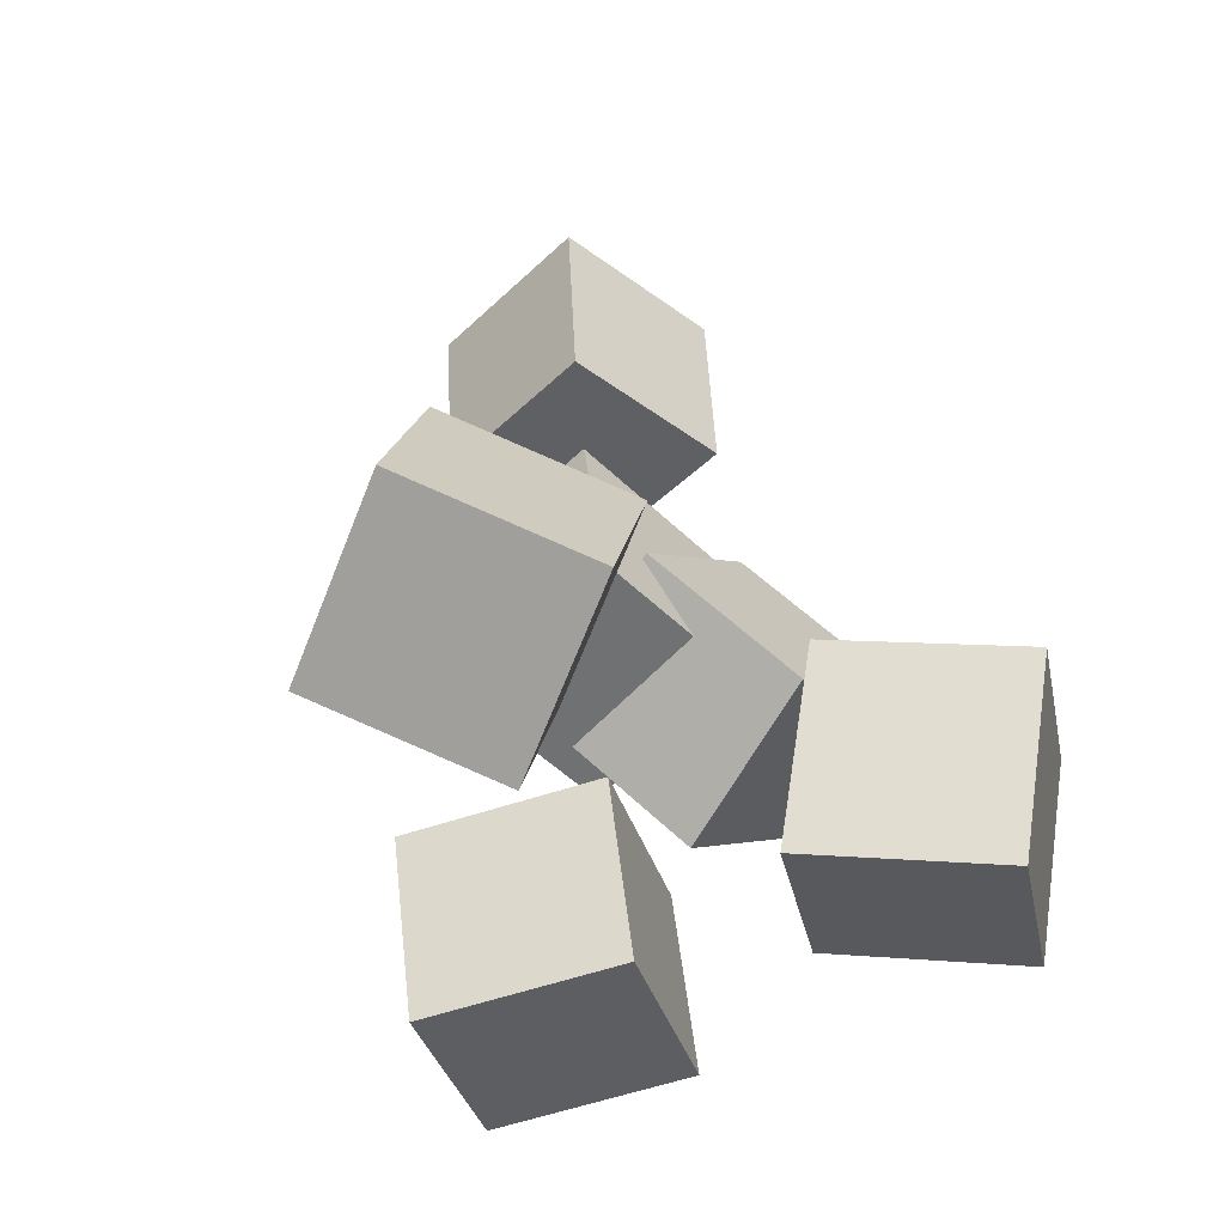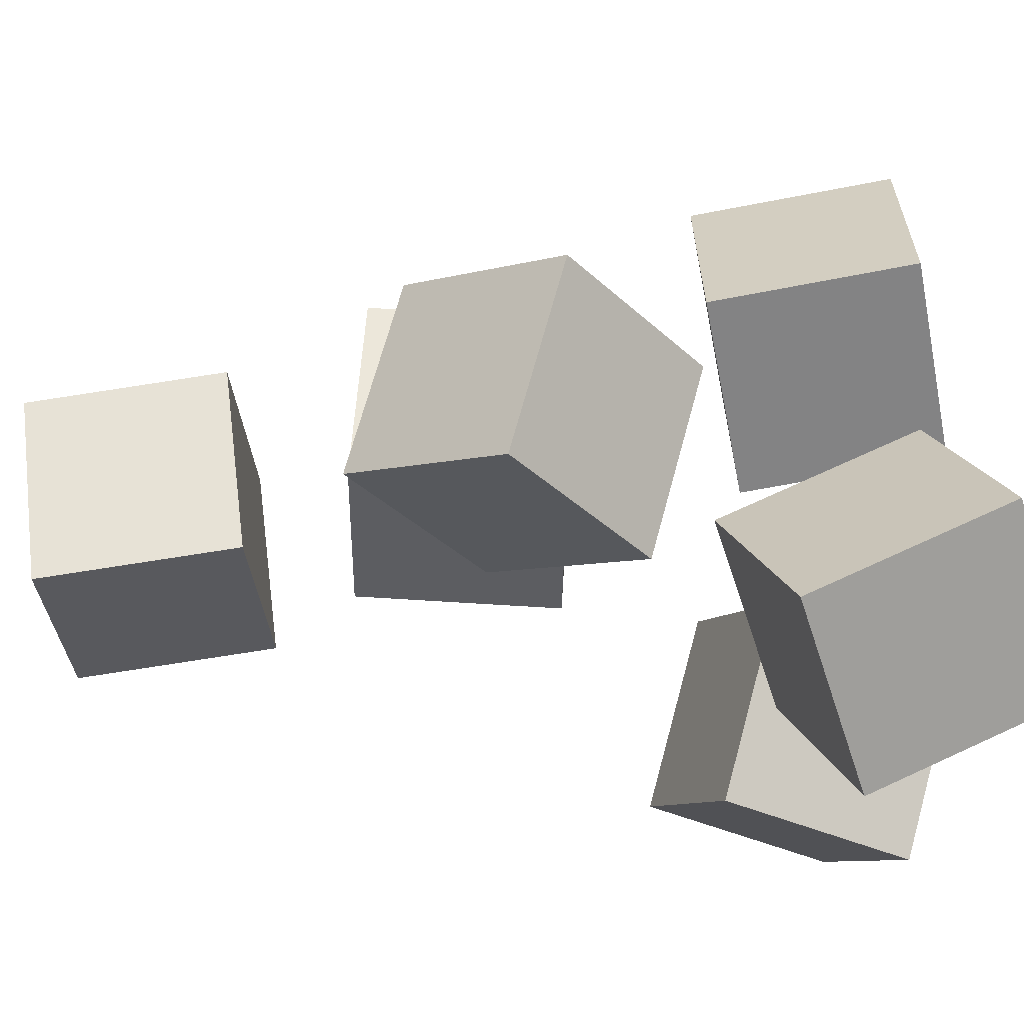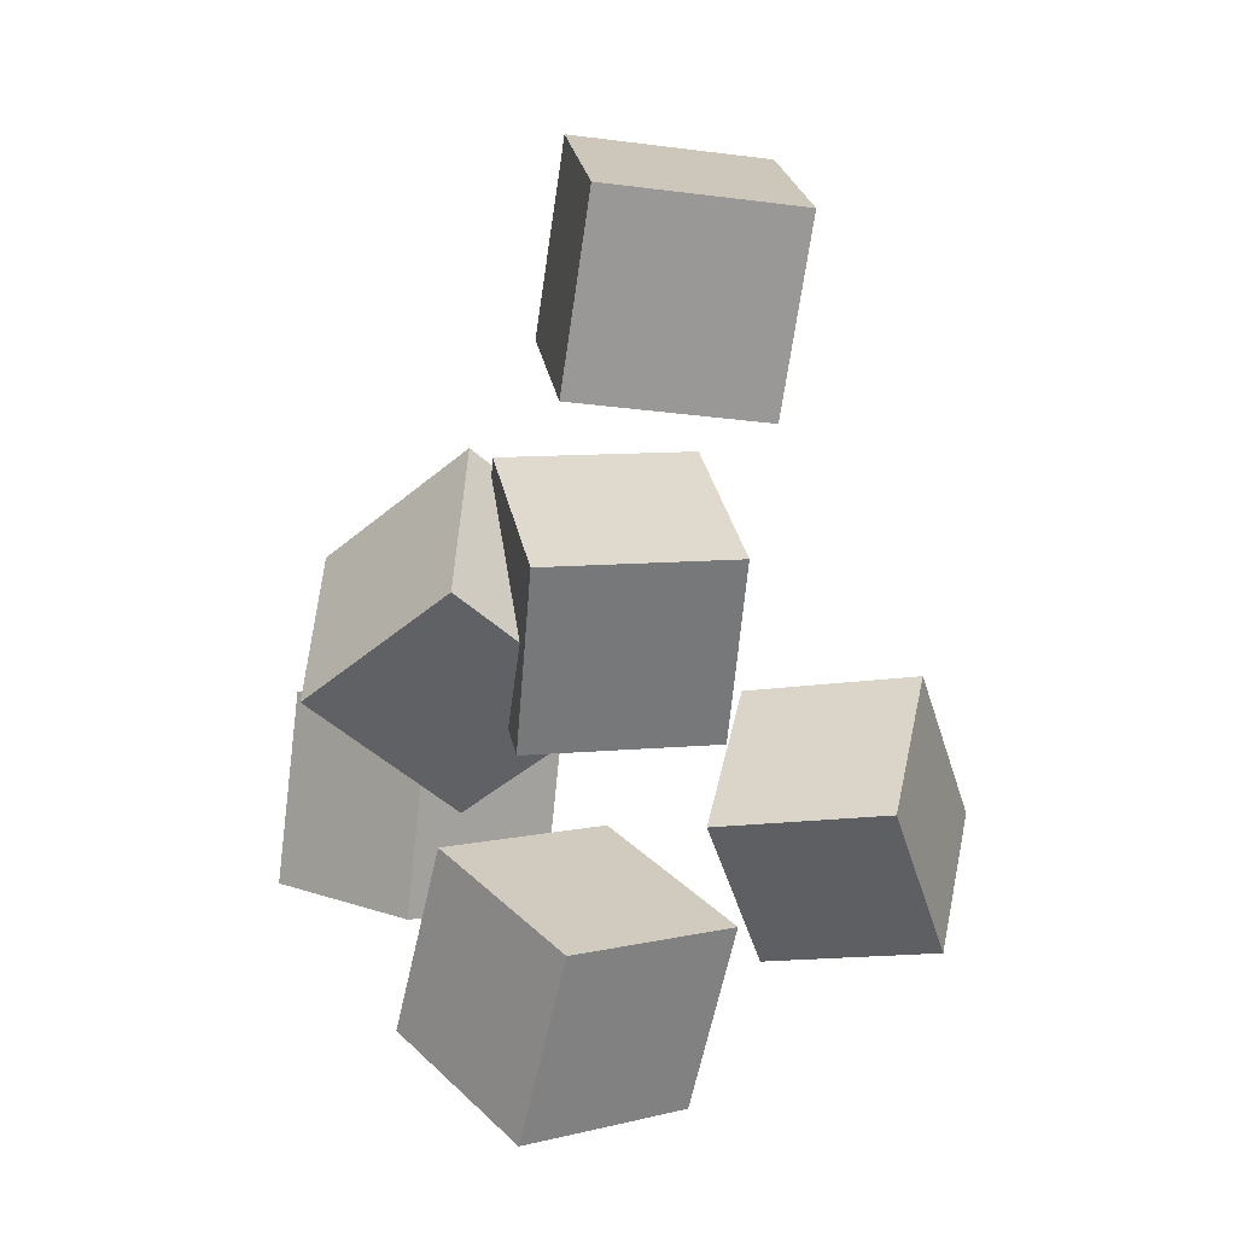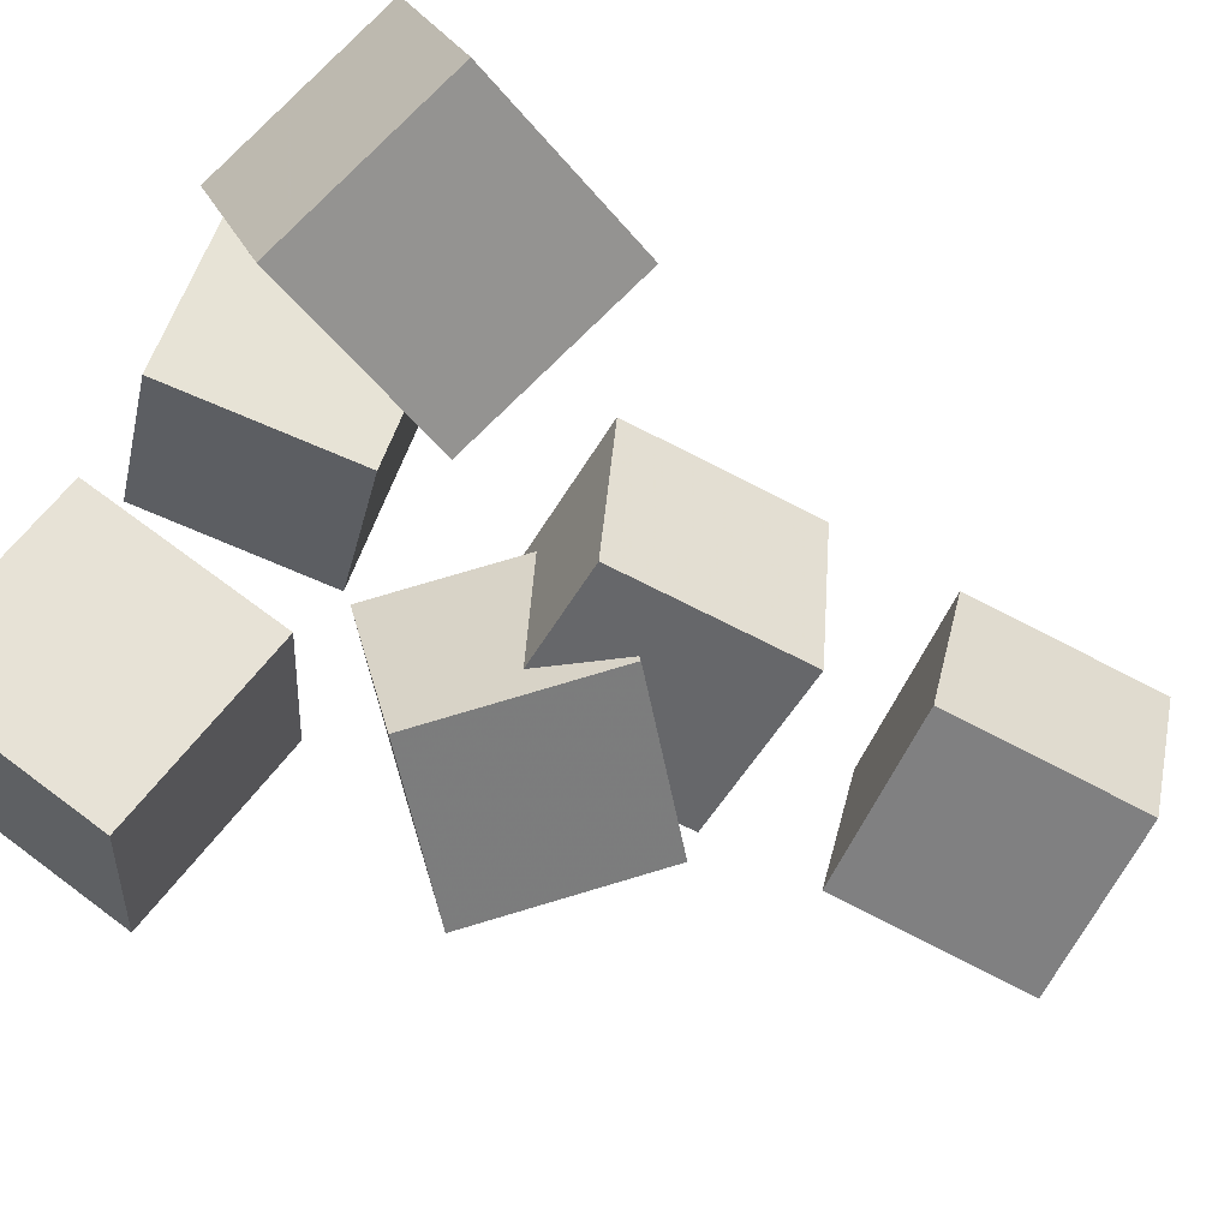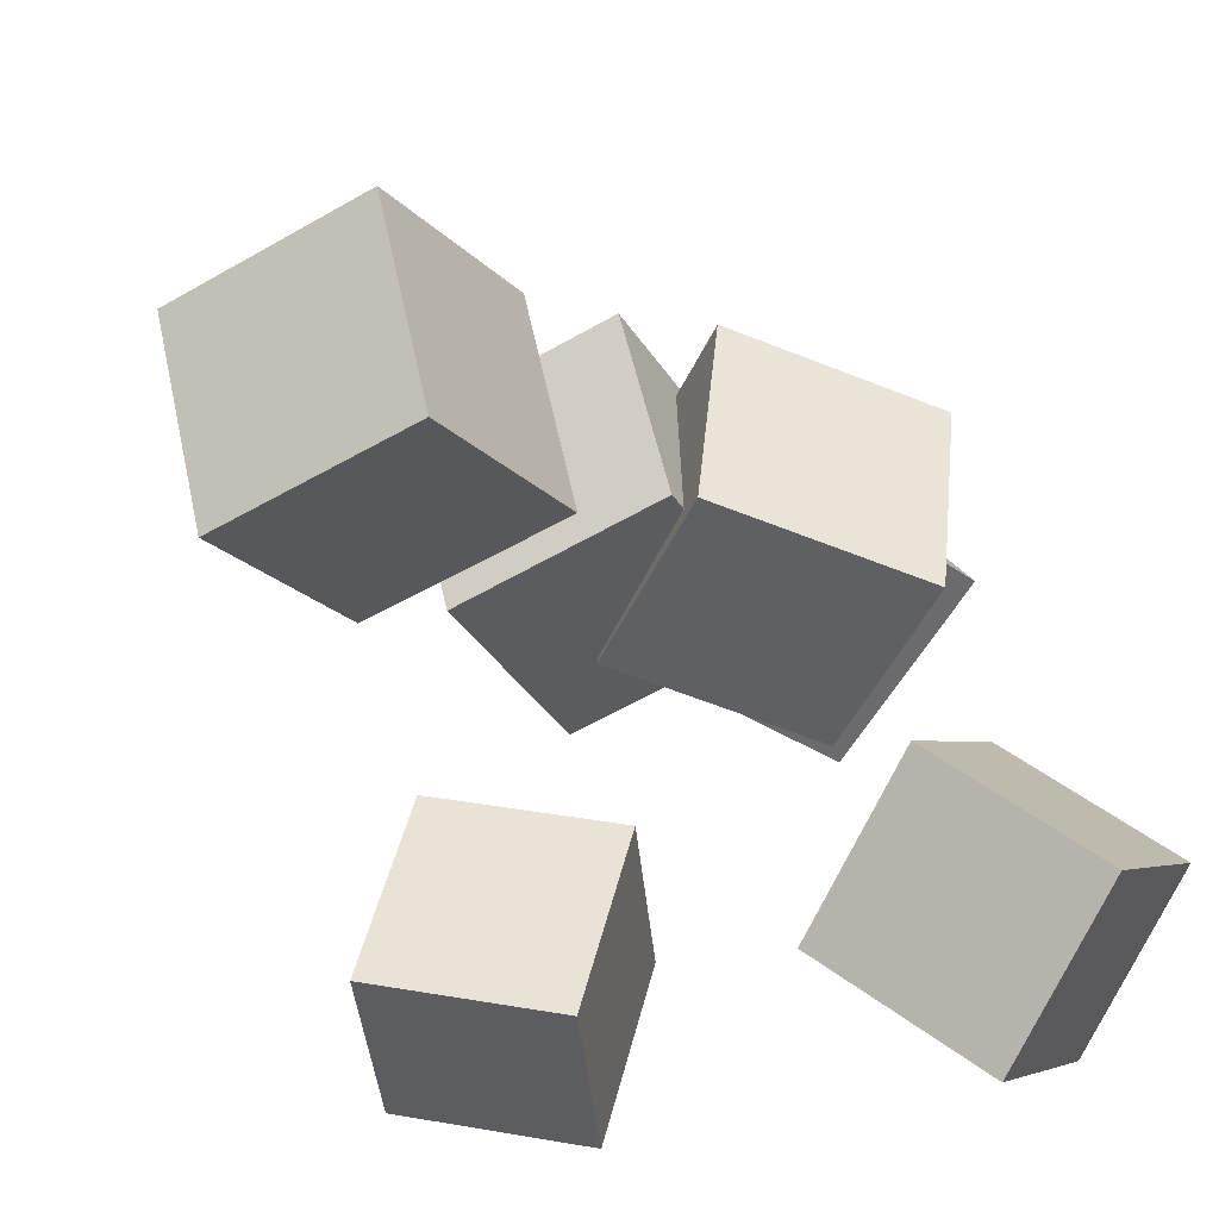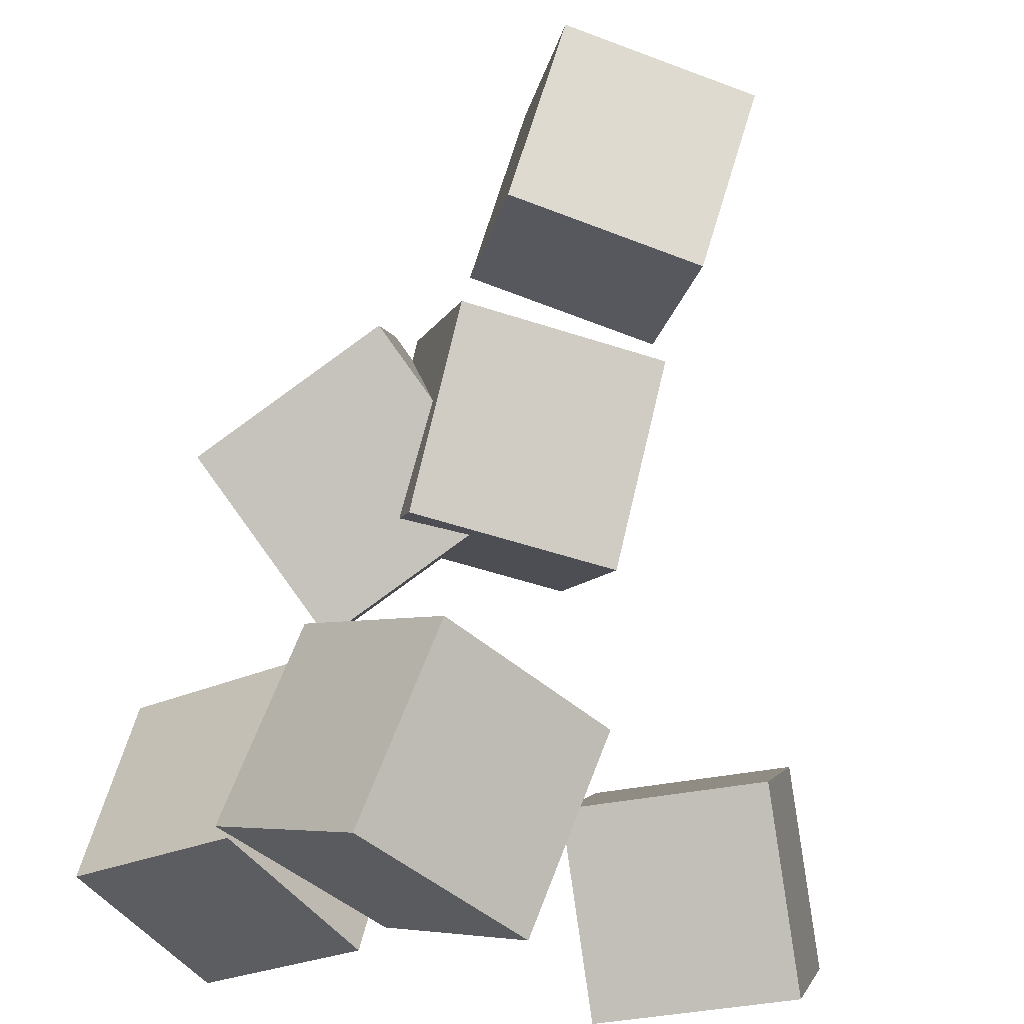
<metadata>
{"format":"obj","ext":"obj","renderer":"f3d","projection":"perspective","resolution":1024,"background":"white","views":[{"elev":-54.2,"azim":147.9,"up":"+Y"},{"elev":-21.4,"azim":-94.7,"up":"+Z"},{"elev":28.2,"azim":2.8,"up":"+Y"},{"elev":-67.4,"azim":56.3,"up":"+Z"},{"elev":-30.3,"azim":-157.3,"up":"+Z"},{"elev":75.6,"azim":8.6,"up":"+Z"}]}
</metadata>
<code>
v -0.2085 -0.4574 0.2156
v -0.05944 -0.4661 0.3958
v -0.1589 -0.2369 0.1852
v -0.009771 -0.2457 0.3654
v -0.03564 -0.5164 0.0697
v 0.1134 -0.5252 0.2499
v 0.01403 -0.296 0.03932
v 0.1631 -0.3047 0.2196
f 1.0 7.0 5.0
f 1.0 3.0 7.0
f 1.0 4.0 3.0
f 1.0 2.0 4.0
f 3.0 8.0 7.0
f 3.0 4.0 8.0
f 5.0 7.0 8.0
f 5.0 8.0 6.0
f 1.0 5.0 6.0
f 1.0 6.0 2.0
f 2.0 6.0 8.0
f 2.0 8.0 4.0
v 0.2292 -0.5127 -0.3141
v 0.1921 -0.57 -0.09367
v 0.1622 -0.2941 -0.2686
v 0.1251 -0.3513 -0.04815
v 0.4436 -0.4575 -0.2636
v 0.4065 -0.5147 -0.04322
v 0.3766 -0.2389 -0.2181
v 0.3395 -0.2961 0.002304
f 9.0 15.0 13.0
f 9.0 11.0 15.0
f 9.0 12.0 11.0
f 9.0 10.0 12.0
f 11.0 16.0 15.0
f 11.0 12.0 16.0
f 13.0 15.0 16.0
f 13.0 16.0 14.0
f 9.0 13.0 14.0
f 9.0 14.0 10.0
f 10.0 14.0 16.0
f 10.0 16.0 12.0
v -0.2476 -0.5775 -0.2713
v -0.3935 -0.4946 -0.1218
v -0.2283 -0.3659 -0.3699
v -0.3743 -0.2829 -0.2204
v -0.0726 -0.527 -0.1285
v -0.2186 -0.444 0.02098
v -0.05333 -0.3153 -0.2272
v -0.1993 -0.2323 -0.07767
f 17.0 23.0 21.0
f 17.0 19.0 23.0
f 17.0 20.0 19.0
f 17.0 18.0 20.0
f 19.0 24.0 23.0
f 19.0 20.0 24.0
f 21.0 23.0 24.0
f 21.0 24.0 22.0
f 17.0 21.0 22.0
f 17.0 22.0 18.0
f 18.0 22.0 24.0
f 18.0 24.0 20.0
v -0.1282 -0.09134 -0.01608
v -0.07146 -0.1098 0.2016
v -0.109 0.1362 -0.001759
v -0.05224 0.1177 0.2159
v 0.0896 -0.1061 -0.07416
v 0.1464 -0.1246 0.1435
v 0.1088 0.1214 -0.05984
v 0.1656 0.1029 0.1578
f 25.0 31.0 29.0
f 25.0 27.0 31.0
f 25.0 28.0 27.0
f 25.0 26.0 28.0
f 27.0 32.0 31.0
f 27.0 28.0 32.0
f 29.0 31.0 32.0
f 29.0 32.0 30.0
f 25.0 29.0 30.0
f 25.0 30.0 26.0
f 26.0 30.0 32.0
f 26.0 32.0 28.0
v -0.06729 0.2427 -0.07166
v -0.02676 0.2676 0.1453
v -0.03625 0.4607 -0.1024
v 0.004285 0.4856 0.1145
v 0.151 0.2065 -0.1083
v 0.1916 0.2313 0.1086
v 0.1821 0.4245 -0.1391
v 0.2226 0.4493 0.07785
f 33.0 39.0 37.0
f 33.0 35.0 39.0
f 33.0 36.0 35.0
f 33.0 34.0 36.0
f 35.0 40.0 39.0
f 35.0 36.0 40.0
f 37.0 39.0 40.0
f 37.0 40.0 38.0
f 33.0 37.0 38.0
f 33.0 38.0 34.0
f 34.0 38.0 40.0
f 34.0 40.0 36.0
v -0.1409 -0.2347 0.1186
v 0.02679 -0.07787 0.1604
v -0.3016 -0.07474 0.1629
v -0.1338 0.08209 0.2047
v -0.142 -0.1753 -0.09974
v 0.02571 -0.0185 -0.05792
v -0.3026 -0.01537 -0.05545
v -0.1349 0.1415 -0.01363
f 41.0 47.0 45.0
f 41.0 43.0 47.0
f 41.0 44.0 43.0
f 41.0 42.0 44.0
f 43.0 48.0 47.0
f 43.0 44.0 48.0
f 45.0 47.0 48.0
f 45.0 48.0 46.0
f 41.0 45.0 46.0
f 41.0 46.0 42.0
f 42.0 46.0 48.0
f 42.0 48.0 44.0

</code>
